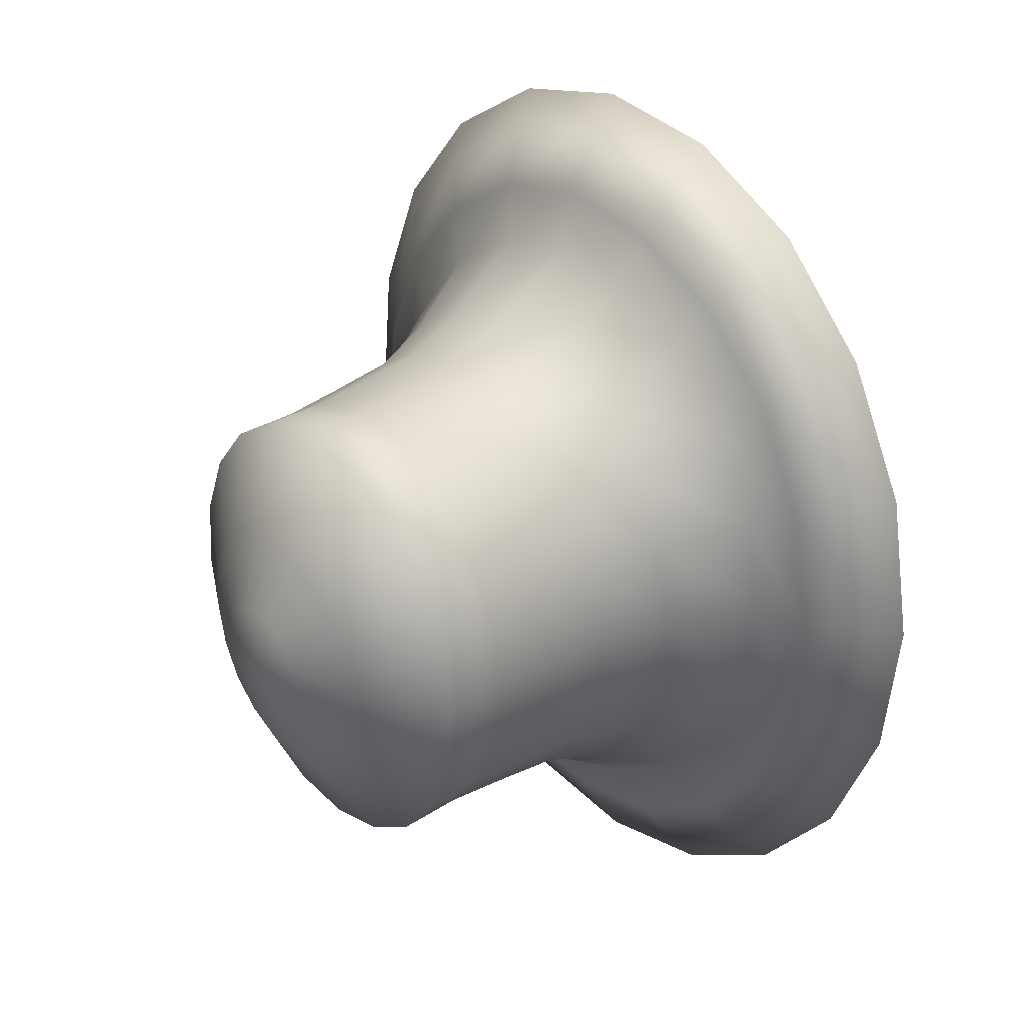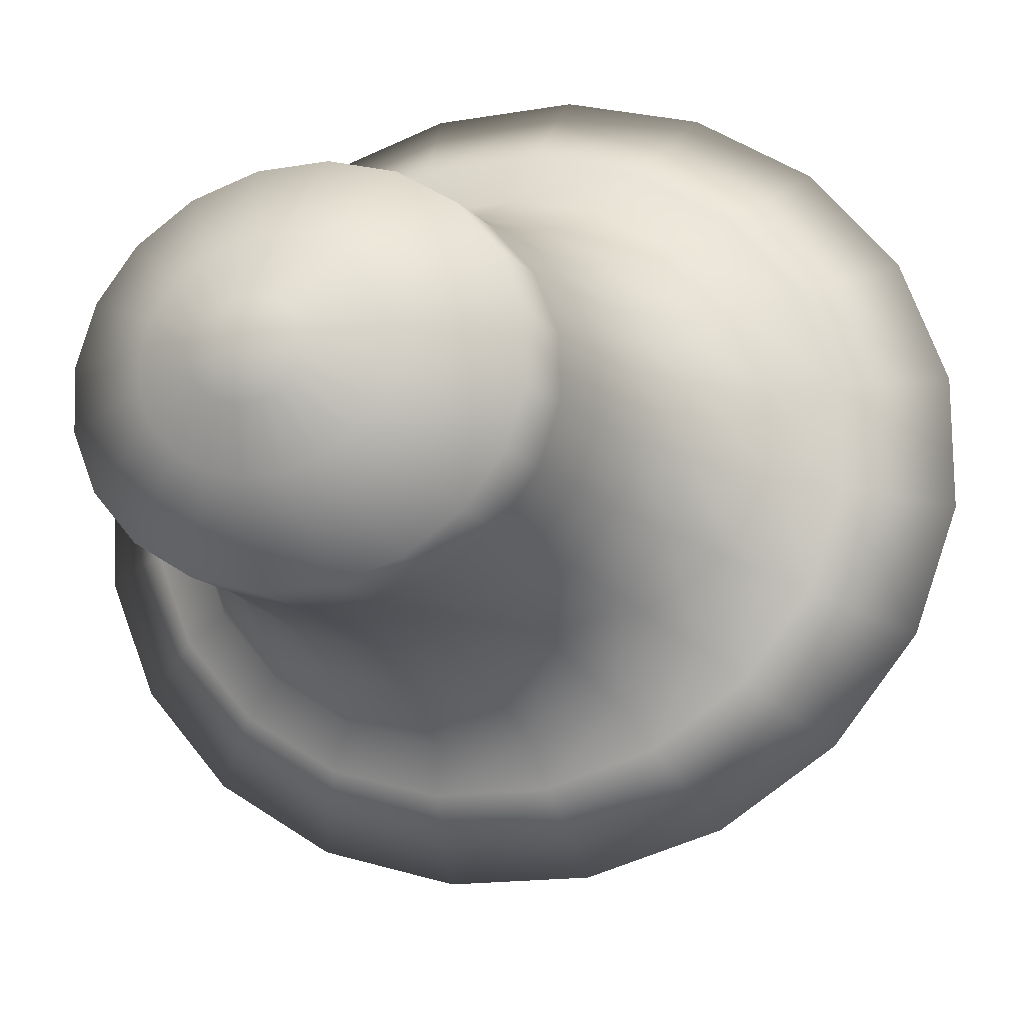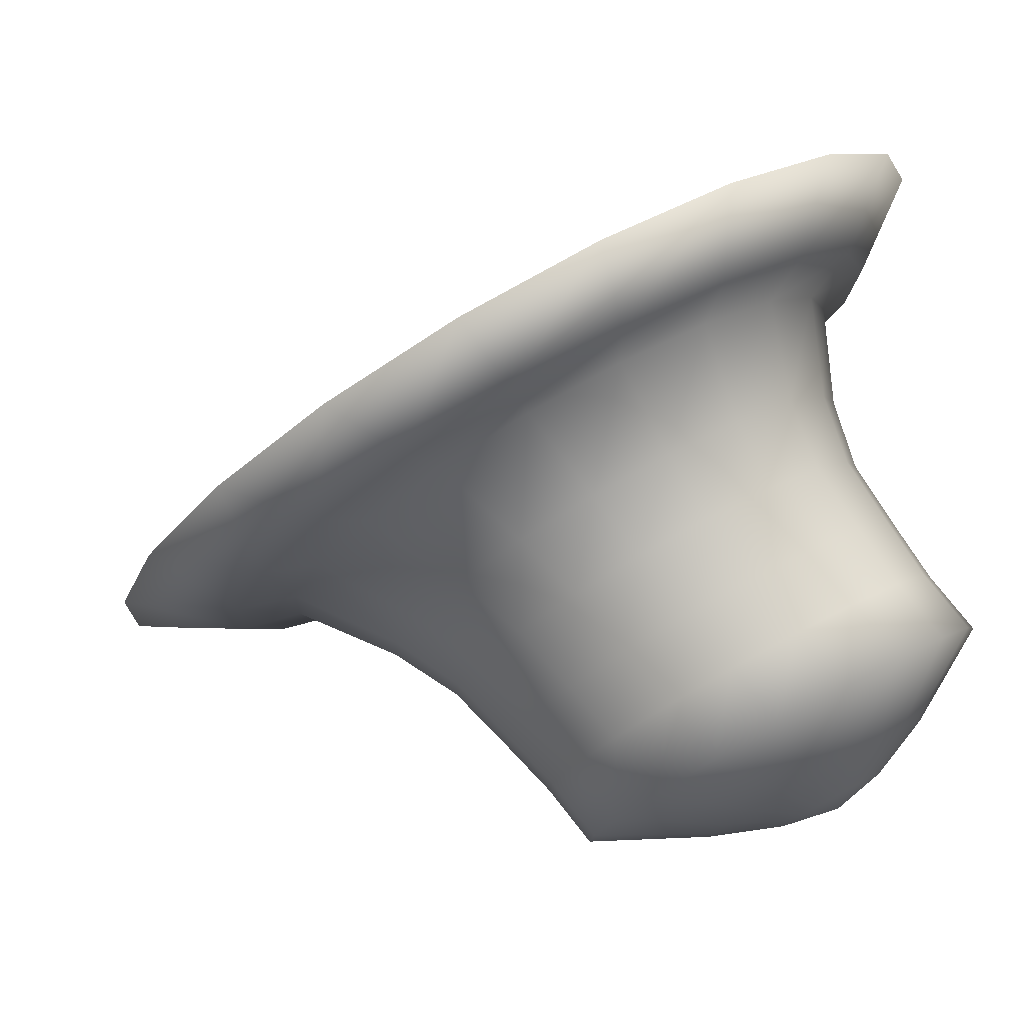
<metadata>
{"format":"obj","ext":"obj","renderer":"f3d","projection":"perspective","resolution":1024,"background":"white","views":[{"elev":65.6,"azim":-101.8,"up":"+Y"},{"elev":-76.6,"azim":-91.4,"up":"+Z"},{"elev":-20.3,"azim":122.5,"up":"+Z"}]}
</metadata>
<code>
g default
v -25.23 -12.81 -11.12
v -25.28 -12.81 -11.1
v -25.33 -12.79 -11.07
v -25.36 -12.75 -11.04
v -25.38 -12.7 -11.01
v -25.39 -12.64 -10.99
v -25.37 -12.58 -10.97
v -25.35 -12.52 -10.96
v -25.31 -12.48 -10.96
v -25.26 -12.44 -10.97
v -25.21 -12.43 -10.98
v -25.15 -12.43 -11.01
v -25.11 -12.45 -11.03
v -25.07 -12.49 -11.06
v -25.05 -12.54 -11.09
v -25.05 -12.6 -11.11
v -25.06 -12.66 -11.13
v -25.09 -12.71 -11.14
v -25.13 -12.76 -11.14
v -25.18 -12.79 -11.13
v -25.14 -13.17 -11.01
v -25.26 -13.17 -10.95
v -25.36 -13.12 -10.89
v -25.44 -13.03 -10.83
v -25.49 -12.92 -10.77
v -25.5 -12.79 -10.71
v -25.47 -12.65 -10.67
v -25.41 -12.52 -10.65
v -25.32 -12.42 -10.65
v -25.21 -12.34 -10.67
v -25.09 -12.3 -10.7
v -24.97 -12.31 -10.75
v -24.87 -12.36 -10.82
v -24.79 -12.44 -10.88
v -24.74 -12.55 -10.94
v -24.73 -12.69 -11
v -24.76 -12.82 -11.04
v -24.82 -12.95 -11.06
v -24.91 -13.06 -11.06
v -25.02 -13.13 -11.04
v -25.02 -13.44 -10.8
v -25.17 -13.43 -10.73
v -25.3 -13.37 -10.66
v -25.4 -13.26 -10.57
v -25.46 -13.12 -10.49
v -25.47 -12.95 -10.43
v -25.44 -12.78 -10.38
v -25.36 -12.61 -10.35
v -25.24 -12.48 -10.34
v -25.1 -12.38 -10.37
v -24.95 -12.34 -10.41
v -24.8 -12.34 -10.48
v -24.67 -12.4 -10.56
v -24.57 -12.51 -10.64
v -24.51 -12.65 -10.72
v -24.5 -12.82 -10.79
v -24.53 -12.99 -10.84
v -24.61 -13.16 -10.87
v -24.72 -13.29 -10.87
v -24.86 -13.39 -10.85
v -24.87 -13.78 -10.55
v -25.06 -13.77 -10.47
v -25.23 -13.69 -10.37
v -25.36 -13.56 -10.26
v -25.44 -13.37 -10.16
v -25.46 -13.15 -10.07
v -25.41 -12.93 -10
v -25.31 -12.72 -9.968
v -25.16 -12.54 -9.964
v -24.98 -12.42 -9.995
v -24.78 -12.36 -10.05
v -24.59 -12.36 -10.14
v -24.42 -12.44 -10.24
v -24.29 -12.58 -10.35
v -24.21 -12.77 -10.45
v -24.19 -12.98 -10.54
v -24.24 -13.21 -10.6
v -24.34 -13.42 -10.64
v -24.49 -13.6 -10.64
v -24.67 -13.72 -10.61
v -24.72 -14.1 -10.31
v -24.95 -14.09 -10.21
v -25.16 -14 -10.09
v -25.31 -13.83 -9.958
v -25.41 -13.61 -9.835
v -25.43 -13.35 -9.728
v -25.38 -13.08 -9.649
v -25.26 -12.82 -9.606
v -25.08 -12.61 -9.602
v -24.86 -12.46 -9.638
v -24.62 -12.39 -9.711
v -24.39 -12.4 -9.813
v -24.18 -12.49 -9.934
v -24.03 -12.66 -10.06
v -23.93 -12.88 -10.19
v -23.91 -13.14 -10.29
v -23.96 -13.41 -10.37
v -24.09 -13.67 -10.42
v -24.27 -13.88 -10.42
v -24.48 -14.03 -10.38
v -24.74 -14.47 -10.44
v -25.07 -14.45 -10.29
v -25.36 -14.32 -10.12
v -25.59 -14.08 -9.935
v -25.72 -13.76 -9.759
v -25.75 -13.39 -9.608
v -25.68 -13.01 -9.495
v -25.5 -12.64 -9.434
v -25.25 -12.34 -9.428
v -24.94 -12.13 -9.48
v -24.6 -12.02 -9.583
v -24.27 -12.04 -9.728
v -23.98 -12.17 -9.901
v -23.76 -12.41 -10.08
v -23.62 -12.73 -10.26
v -23.59 -13.1 -10.41
v -23.67 -13.49 -10.52
v -23.84 -13.85 -10.59
v -24.09 -14.15 -10.59
v -24.4 -14.36 -10.54
v -24.74 -14.42 -10.42
v -25.05 -14.41 -10.28
v -25.33 -14.28 -10.11
v -25.55 -14.05 -9.934
v -25.68 -13.74 -9.765
v -25.71 -13.39 -9.619
v -25.63 -13.02 -9.511
v -25.47 -12.67 -9.452
v -25.22 -12.38 -9.446
v -24.92 -12.17 -9.496
v -24.6 -12.07 -9.595
v -24.28 -12.09 -9.735
v -24 -12.22 -9.901
v -23.79 -12.45 -10.08
v -23.66 -12.75 -10.25
v -23.63 -13.11 -10.39
v -23.7 -13.48 -10.5
v -23.87 -13.83 -10.56
v -24.11 -14.12 -10.56
v -24.41 -14.32 -10.52
v -24.38 -16.28 -10.06
v -25.07 -16.25 -9.762
v -25.67 -15.98 -9.403
v -26.14 -15.48 -9.022
v -26.41 -14.82 -8.656
v -26.48 -14.05 -8.341
v -26.32 -13.25 -8.108
v -25.96 -12.5 -7.98
v -25.43 -11.87 -7.969
v -24.79 -11.43 -8.076
v -24.09 -11.21 -8.29
v -23.4 -11.24 -8.592
v -22.79 -11.52 -8.951
v -22.33 -12.01 -9.332
v -22.05 -12.68 -9.698
v -21.99 -13.45 -10.01
v -22.15 -14.24 -10.25
v -22.5 -14.99 -10.37
v -23.03 -15.62 -10.39
v -23.68 -16.07 -10.28
v -24.24 -16.63 -9.826
v -24.97 -16.59 -9.504
v -25.61 -16.3 -9.122
v -26.1 -15.77 -8.716
v -26.4 -15.06 -8.327
v -26.47 -14.24 -7.991
v -26.3 -13.39 -7.743
v -25.92 -12.59 -7.606
v -25.36 -11.93 -7.594
v -24.67 -11.45 -7.708
v -23.92 -11.22 -7.937
v -23.19 -11.26 -8.258
v -22.55 -11.55 -8.64
v -22.05 -12.08 -9.046
v -21.76 -12.78 -9.436
v -21.69 -13.6 -9.771
v -21.85 -14.46 -10.02
v -22.24 -15.25 -10.16
v -22.8 -15.92 -10.17
v -23.49 -16.4 -10.05
v -24.26 -17.41 -10.06
v -25.2 -17.37 -9.649
v -26.03 -16.99 -9.159
v -26.66 -16.31 -8.638
v -27.04 -15.4 -8.138
v -27.13 -14.35 -7.708
v -26.92 -13.26 -7.389
v -26.42 -12.24 -7.214
v -25.7 -11.38 -7.198
v -24.82 -10.77 -7.345
v -23.86 -10.48 -7.638
v -22.92 -10.52 -8.05
v -22.1 -10.9 -8.541
v -21.46 -11.57 -9.062
v -21.08 -12.48 -9.562
v -20.99 -13.53 -9.992
v -21.21 -14.62 -10.31
v -21.7 -15.65 -10.49
v -22.42 -16.51 -10.5
v -23.31 -17.11 -10.36
v -24.42 -16.5 -10.19
v -25.17 -16.46 -9.862
v -25.83 -16.16 -9.469
v -26.34 -15.62 -9.052
v -26.64 -14.89 -8.652
v -26.71 -14.05 -8.307
v -26.54 -13.17 -8.052
v -26.15 -12.35 -7.912
v -25.57 -11.67 -7.899
v -24.86 -11.18 -8.016
v -24.09 -10.94 -8.252
v -23.34 -10.98 -8.582
v -22.68 -11.28 -8.974
v -22.18 -11.82 -9.391
v -21.87 -12.55 -9.791
v -21.8 -13.39 -10.14
v -21.97 -14.26 -10.39
v -22.37 -15.09 -10.53
v -22.94 -15.77 -10.54
v -23.65 -16.26 -10.43
v -24.44 -16.02 -10.14
v -25.08 -16 -9.859
v -25.64 -15.74 -9.525
v -26.08 -15.28 -9.17
v -26.33 -14.66 -8.83
v -26.39 -13.94 -8.537
v -26.25 -13.2 -8.32
v -25.91 -12.5 -8.2
v -25.42 -11.92 -8.19
v -24.82 -11.51 -8.289
v -24.17 -11.3 -8.489
v -23.53 -11.33 -8.77
v -22.97 -11.59 -9.104
v -22.54 -12.05 -9.458
v -22.28 -12.67 -9.799
v -22.22 -13.38 -10.09
v -22.36 -14.13 -10.31
v -22.7 -14.83 -10.43
v -23.19 -15.41 -10.44
v -23.79 -15.82 -10.34
v -24.71 -15.29 -10.54
v -25.23 -15.27 -10.31
v -25.7 -15.05 -10.03
v -26.06 -14.67 -9.74
v -26.27 -14.16 -9.458
v -26.32 -13.57 -9.216
v -26.2 -12.95 -9.036
v -25.92 -12.37 -8.937
v -25.52 -11.89 -8.928
v -25.02 -11.55 -9.011
v -24.48 -11.38 -9.176
v -23.95 -11.4 -9.409
v -23.48 -11.62 -9.685
v -23.13 -12 -9.979
v -22.91 -12.51 -10.26
v -22.86 -13.1 -10.5
v -22.98 -13.72 -10.68
v -23.26 -14.3 -10.78
v -23.67 -14.78 -10.79
v -24.17 -15.12 -10.71
v -24.91 -14.85 -10.89
v -25.39 -14.83 -10.68
v -25.81 -14.64 -10.43
v -26.14 -14.29 -10.17
v -26.33 -13.83 -9.912
v -26.37 -13.29 -9.693
v -26.27 -12.74 -9.53
v -26.02 -12.22 -9.441
v -25.65 -11.78 -9.433
v -25.2 -11.47 -9.508
v -24.71 -11.32 -9.657
v -24.23 -11.34 -9.868
v -23.81 -11.53 -10.12
v -23.48 -11.88 -10.38
v -23.29 -12.34 -10.64
v -23.25 -12.88 -10.86
v -23.35 -13.43 -11.02
v -23.6 -13.96 -11.11
v -23.97 -14.39 -11.12
v -24.42 -14.7 -11.04
v -25.13 -14.54 -11.3
v -25.6 -14.52 -11.1
v -26 -14.33 -10.86
v -26.32 -14 -10.6
v -26.5 -13.55 -10.35
v -26.55 -13.03 -10.14
v -26.44 -12.49 -9.984
v -26.2 -11.99 -9.898
v -25.84 -11.56 -9.89
v -25.41 -11.26 -9.962
v -24.94 -11.12 -10.11
v -24.47 -11.14 -10.31
v -24.07 -11.33 -10.55
v -23.75 -11.66 -10.81
v -23.57 -12.11 -11.06
v -23.52 -12.63 -11.27
v -23.63 -13.16 -11.42
v -23.87 -13.67 -11.51
v -24.23 -14.09 -11.52
v -24.66 -14.39 -11.45
v -25.34 -14.25 -11.68
v -25.79 -14.23 -11.48
v -26.18 -14.05 -11.24
v -26.49 -13.73 -10.99
v -26.67 -13.29 -10.75
v -26.71 -12.79 -10.55
v -26.61 -12.27 -10.4
v -26.37 -11.77 -10.31
v -26.03 -11.36 -10.3
v -25.6 -11.07 -10.37
v -25.14 -10.93 -10.51
v -24.69 -10.95 -10.71
v -24.3 -11.13 -10.95
v -23.99 -11.46 -11.2
v -23.81 -11.89 -11.44
v -23.77 -12.39 -11.64
v -23.87 -12.92 -11.8
v -24.11 -13.41 -11.88
v -24.45 -13.82 -11.89
v -24.88 -14.11 -11.82
v -25.55 -14.01 -12.08
v -26 -13.99 -11.88
v -26.4 -13.81 -11.65
v -26.7 -13.49 -11.4
v -26.88 -13.05 -11.16
v -26.92 -12.55 -10.95
v -26.82 -12.02 -10.8
v -26.59 -11.53 -10.72
v -26.24 -11.12 -10.71
v -25.82 -10.83 -10.78
v -25.36 -10.69 -10.92
v -24.91 -10.71 -11.12
v -24.51 -10.89 -11.35
v -24.21 -11.21 -11.6
v -24.02 -11.65 -11.84
v -23.98 -12.15 -12.05
v -24.08 -12.68 -12.2
v -24.32 -13.17 -12.28
v -24.67 -13.58 -12.29
v -25.09 -13.87 -12.22
v -25.68 -13.05 -12.15
v -25.93 -13.04 -12.04
v -26.14 -12.94 -11.92
v -26.31 -12.77 -11.78
v -26.41 -12.53 -11.65
v -26.43 -12.25 -11.54
v -26.37 -11.97 -11.45
v -26.25 -11.7 -11.41
v -26.06 -11.48 -11.4
v -25.83 -11.32 -11.44
v -25.58 -11.24 -11.52
v -25.33 -11.25 -11.63
v -25.12 -11.35 -11.75
v -24.95 -11.53 -11.89
v -24.85 -11.77 -12.02
v -24.83 -12.04 -12.13
v -24.88 -12.33 -12.22
v -25.01 -12.59 -12.26
v -25.2 -12.82 -12.27
v -25.43 -12.98 -12.23
v -25.74 -12.46 -12.14
v -25.85 -12.46 -12.09
v -25.95 -12.41 -12.03
v -26.02 -12.33 -11.97
v -26.07 -12.22 -11.91
v -26.08 -12.1 -11.86
v -26.05 -11.97 -11.82
v -25.99 -11.85 -11.8
v -25.91 -11.75 -11.8
v -25.8 -11.67 -11.82
v -25.69 -11.64 -11.85
v -25.58 -11.64 -11.9
v -25.48 -11.69 -11.96
v -25.4 -11.77 -12.02
v -25.36 -11.88 -12.08
v -25.35 -12 -12.13
v -25.37 -12.13 -12.17
v -25.43 -12.25 -12.19
v -25.52 -12.36 -12.19
v -25.62 -12.43 -12.17
v -25.61 -12.17 -11.8
v -25.75 -12.01 -12.06
g polySurface925 polySurface877 broken_wall
f 1 2 22 21
f 2 3 23 22
f 3 4 24 23
f 4 5 25 24
f 5 6 26 25
f 6 7 27 26
f 7 8 28 27
f 8 9 29 28
f 9 10 30 29
f 10 11 31 30
f 11 12 32 31
f 12 13 33 32
f 13 14 34 33
f 14 15 35 34
f 15 16 36 35
f 16 17 37 36
f 17 18 38 37
f 18 19 39 38
f 19 20 40 39
f 20 1 21 40
f 21 22 42 41
f 22 23 43 42
f 23 24 44 43
f 24 25 45 44
f 25 26 46 45
f 26 27 47 46
f 27 28 48 47
f 28 29 49 48
f 29 30 50 49
f 30 31 51 50
f 31 32 52 51
f 32 33 53 52
f 33 34 54 53
f 34 35 55 54
f 35 36 56 55
f 36 37 57 56
f 37 38 58 57
f 38 39 59 58
f 39 40 60 59
f 40 21 41 60
f 41 42 62 61
f 42 43 63 62
f 43 44 64 63
f 44 45 65 64
f 45 46 66 65
f 46 47 67 66
f 47 48 68 67
f 48 49 69 68
f 49 50 70 69
f 50 51 71 70
f 51 52 72 71
f 52 53 73 72
f 53 54 74 73
f 54 55 75 74
f 55 56 76 75
f 56 57 77 76
f 57 58 78 77
f 58 59 79 78
f 59 60 80 79
f 60 41 61 80
f 61 62 82 81
f 62 63 83 82
f 63 64 84 83
f 64 65 85 84
f 65 66 86 85
f 66 67 87 86
f 67 68 88 87
f 68 69 89 88
f 69 70 90 89
f 70 71 91 90
f 71 72 92 91
f 72 73 93 92
f 73 74 94 93
f 74 75 95 94
f 75 76 96 95
f 76 77 97 96
f 77 78 98 97
f 78 79 99 98
f 79 80 100 99
f 80 61 81 100
f 81 82 102 101
f 82 83 103 102
f 83 84 104 103
f 84 85 105 104
f 85 86 106 105
f 86 87 107 106
f 87 88 108 107
f 88 89 109 108
f 89 90 110 109
f 90 91 111 110
f 91 92 112 111
f 92 93 113 112
f 93 94 114 113
f 94 95 115 114
f 95 96 116 115
f 96 97 117 116
f 97 98 118 117
f 98 99 119 118
f 99 100 120 119
f 100 81 101 120
f 101 102 122 121
f 102 103 123 122
f 103 104 124 123
f 104 105 125 124
f 105 106 126 125
f 106 107 127 126
f 107 108 128 127
f 108 109 129 128
f 109 110 130 129
f 110 111 131 130
f 111 112 132 131
f 112 113 133 132
f 113 114 134 133
f 114 115 135 134
f 115 116 136 135
f 116 117 137 136
f 117 118 138 137
f 118 119 139 138
f 119 120 140 139
f 120 101 121 140
f 121 122 142 141
f 122 123 143 142
f 123 124 144 143
f 124 125 145 144
f 125 126 146 145
f 126 127 147 146
f 127 128 148 147
f 128 129 149 148
f 129 130 150 149
f 130 131 151 150
f 131 132 152 151
f 132 133 153 152
f 133 134 154 153
f 134 135 155 154
f 135 136 156 155
f 136 137 157 156
f 137 138 158 157
f 138 139 159 158
f 139 140 160 159
f 140 121 141 160
f 141 142 162 161
f 142 143 163 162
f 143 144 164 163
f 144 145 165 164
f 145 146 166 165
f 146 147 167 166
f 147 148 168 167
f 148 149 169 168
f 149 150 170 169
f 150 151 171 170
f 151 152 172 171
f 152 153 173 172
f 153 154 174 173
f 154 155 175 174
f 155 156 176 175
f 156 157 177 176
f 157 158 178 177
f 158 159 179 178
f 159 160 180 179
f 160 141 161 180
f 161 162 182 181
f 162 163 183 182
f 163 164 184 183
f 164 165 185 184
f 165 166 186 185
f 166 167 187 186
f 167 168 188 187
f 168 169 189 188
f 169 170 190 189
f 170 171 191 190
f 171 172 192 191
f 172 173 193 192
f 173 174 194 193
f 174 175 195 194
f 175 176 196 195
f 176 177 197 196
f 177 178 198 197
f 178 179 199 198
f 179 180 200 199
f 180 161 181 200
f 181 182 202 201
f 182 183 203 202
f 183 184 204 203
f 184 185 205 204
f 185 186 206 205
f 186 187 207 206
f 187 188 208 207
f 188 189 209 208
f 189 190 210 209
f 190 191 211 210
f 191 192 212 211
f 192 193 213 212
f 193 194 214 213
f 194 195 215 214
f 195 196 216 215
f 196 197 217 216
f 197 198 218 217
f 198 199 219 218
f 199 200 220 219
f 200 181 201 220
f 201 202 222 221
f 202 203 223 222
f 203 204 224 223
f 204 205 225 224
f 205 206 226 225
f 206 207 227 226
f 207 208 228 227
f 208 209 229 228
f 209 210 230 229
f 210 211 231 230
f 211 212 232 231
f 212 213 233 232
f 213 214 234 233
f 214 215 235 234
f 215 216 236 235
f 216 217 237 236
f 217 218 238 237
f 218 219 239 238
f 219 220 240 239
f 220 201 221 240
f 221 222 242 241
f 222 223 243 242
f 223 224 244 243
f 224 225 245 244
f 225 226 246 245
f 226 227 247 246
f 227 228 248 247
f 228 229 249 248
f 229 230 250 249
f 230 231 251 250
f 231 232 252 251
f 232 233 253 252
f 233 234 254 253
f 234 235 255 254
f 235 236 256 255
f 236 237 257 256
f 237 238 258 257
f 238 239 259 258
f 239 240 260 259
f 240 221 241 260
f 241 242 262 261
f 242 243 263 262
f 243 244 264 263
f 244 245 265 264
f 245 246 266 265
f 246 247 267 266
f 247 248 268 267
f 248 249 269 268
f 249 250 270 269
f 250 251 271 270
f 251 252 272 271
f 252 253 273 272
f 253 254 274 273
f 254 255 275 274
f 255 256 276 275
f 256 257 277 276
f 257 258 278 277
f 258 259 279 278
f 259 260 280 279
f 260 241 261 280
f 261 262 282 281
f 262 263 283 282
f 263 264 284 283
f 264 265 285 284
f 265 266 286 285
f 266 267 287 286
f 267 268 288 287
f 268 269 289 288
f 269 270 290 289
f 270 271 291 290
f 271 272 292 291
f 272 273 293 292
f 273 274 294 293
f 274 275 295 294
f 275 276 296 295
f 276 277 297 296
f 277 278 298 297
f 278 279 299 298
f 279 280 300 299
f 280 261 281 300
f 281 282 302 301
f 282 283 303 302
f 283 284 304 303
f 284 285 305 304
f 285 286 306 305
f 286 287 307 306
f 287 288 308 307
f 288 289 309 308
f 289 290 310 309
f 290 291 311 310
f 291 292 312 311
f 292 293 313 312
f 293 294 314 313
f 294 295 315 314
f 295 296 316 315
f 296 297 317 316
f 297 298 318 317
f 298 299 319 318
f 299 300 320 319
f 300 281 301 320
f 301 302 322 321
f 302 303 323 322
f 303 304 324 323
f 304 305 325 324
f 305 306 326 325
f 306 307 327 326
f 307 308 328 327
f 308 309 329 328
f 309 310 330 329
f 310 311 331 330
f 311 312 332 331
f 312 313 333 332
f 313 314 334 333
f 314 315 335 334
f 315 316 336 335
f 316 317 337 336
f 317 318 338 337
f 318 319 339 338
f 319 320 340 339
f 320 301 321 340
f 321 322 342 341
f 322 323 343 342
f 323 324 344 343
f 324 325 345 344
f 325 326 346 345
f 326 327 347 346
f 327 328 348 347
f 328 329 349 348
f 329 330 350 349
f 330 331 351 350
f 331 332 352 351
f 332 333 353 352
f 333 334 354 353
f 334 335 355 354
f 335 336 356 355
f 336 337 357 356
f 337 338 358 357
f 338 339 359 358
f 339 340 360 359
f 340 321 341 360
f 341 342 362 361
f 342 343 363 362
f 343 344 364 363
f 344 345 365 364
f 345 346 366 365
f 346 347 367 366
f 347 348 368 367
f 348 349 369 368
f 349 350 370 369
f 350 351 371 370
f 351 352 372 371
f 352 353 373 372
f 353 354 374 373
f 354 355 375 374
f 355 356 376 375
f 356 357 377 376
f 357 358 378 377
f 358 359 379 378
f 359 360 380 379
f 360 341 361 380
f 2 1 381
f 3 2 381
f 4 3 381
f 5 4 381
f 6 5 381
f 7 6 381
f 8 7 381
f 9 8 381
f 10 9 381
f 11 10 381
f 12 11 381
f 13 12 381
f 14 13 381
f 15 14 381
f 16 15 381
f 17 16 381
f 18 17 381
f 19 18 381
f 20 19 381
f 1 20 381
f 361 362 382
f 362 363 382
f 363 364 382
f 364 365 382
f 365 366 382
f 366 367 382
f 367 368 382
f 368 369 382
f 369 370 382
f 370 371 382
f 371 372 382
f 372 373 382
f 373 374 382
f 374 375 382
f 375 376 382
f 376 377 382
f 377 378 382
f 378 379 382
f 379 380 382
f 380 361 382

</code>
